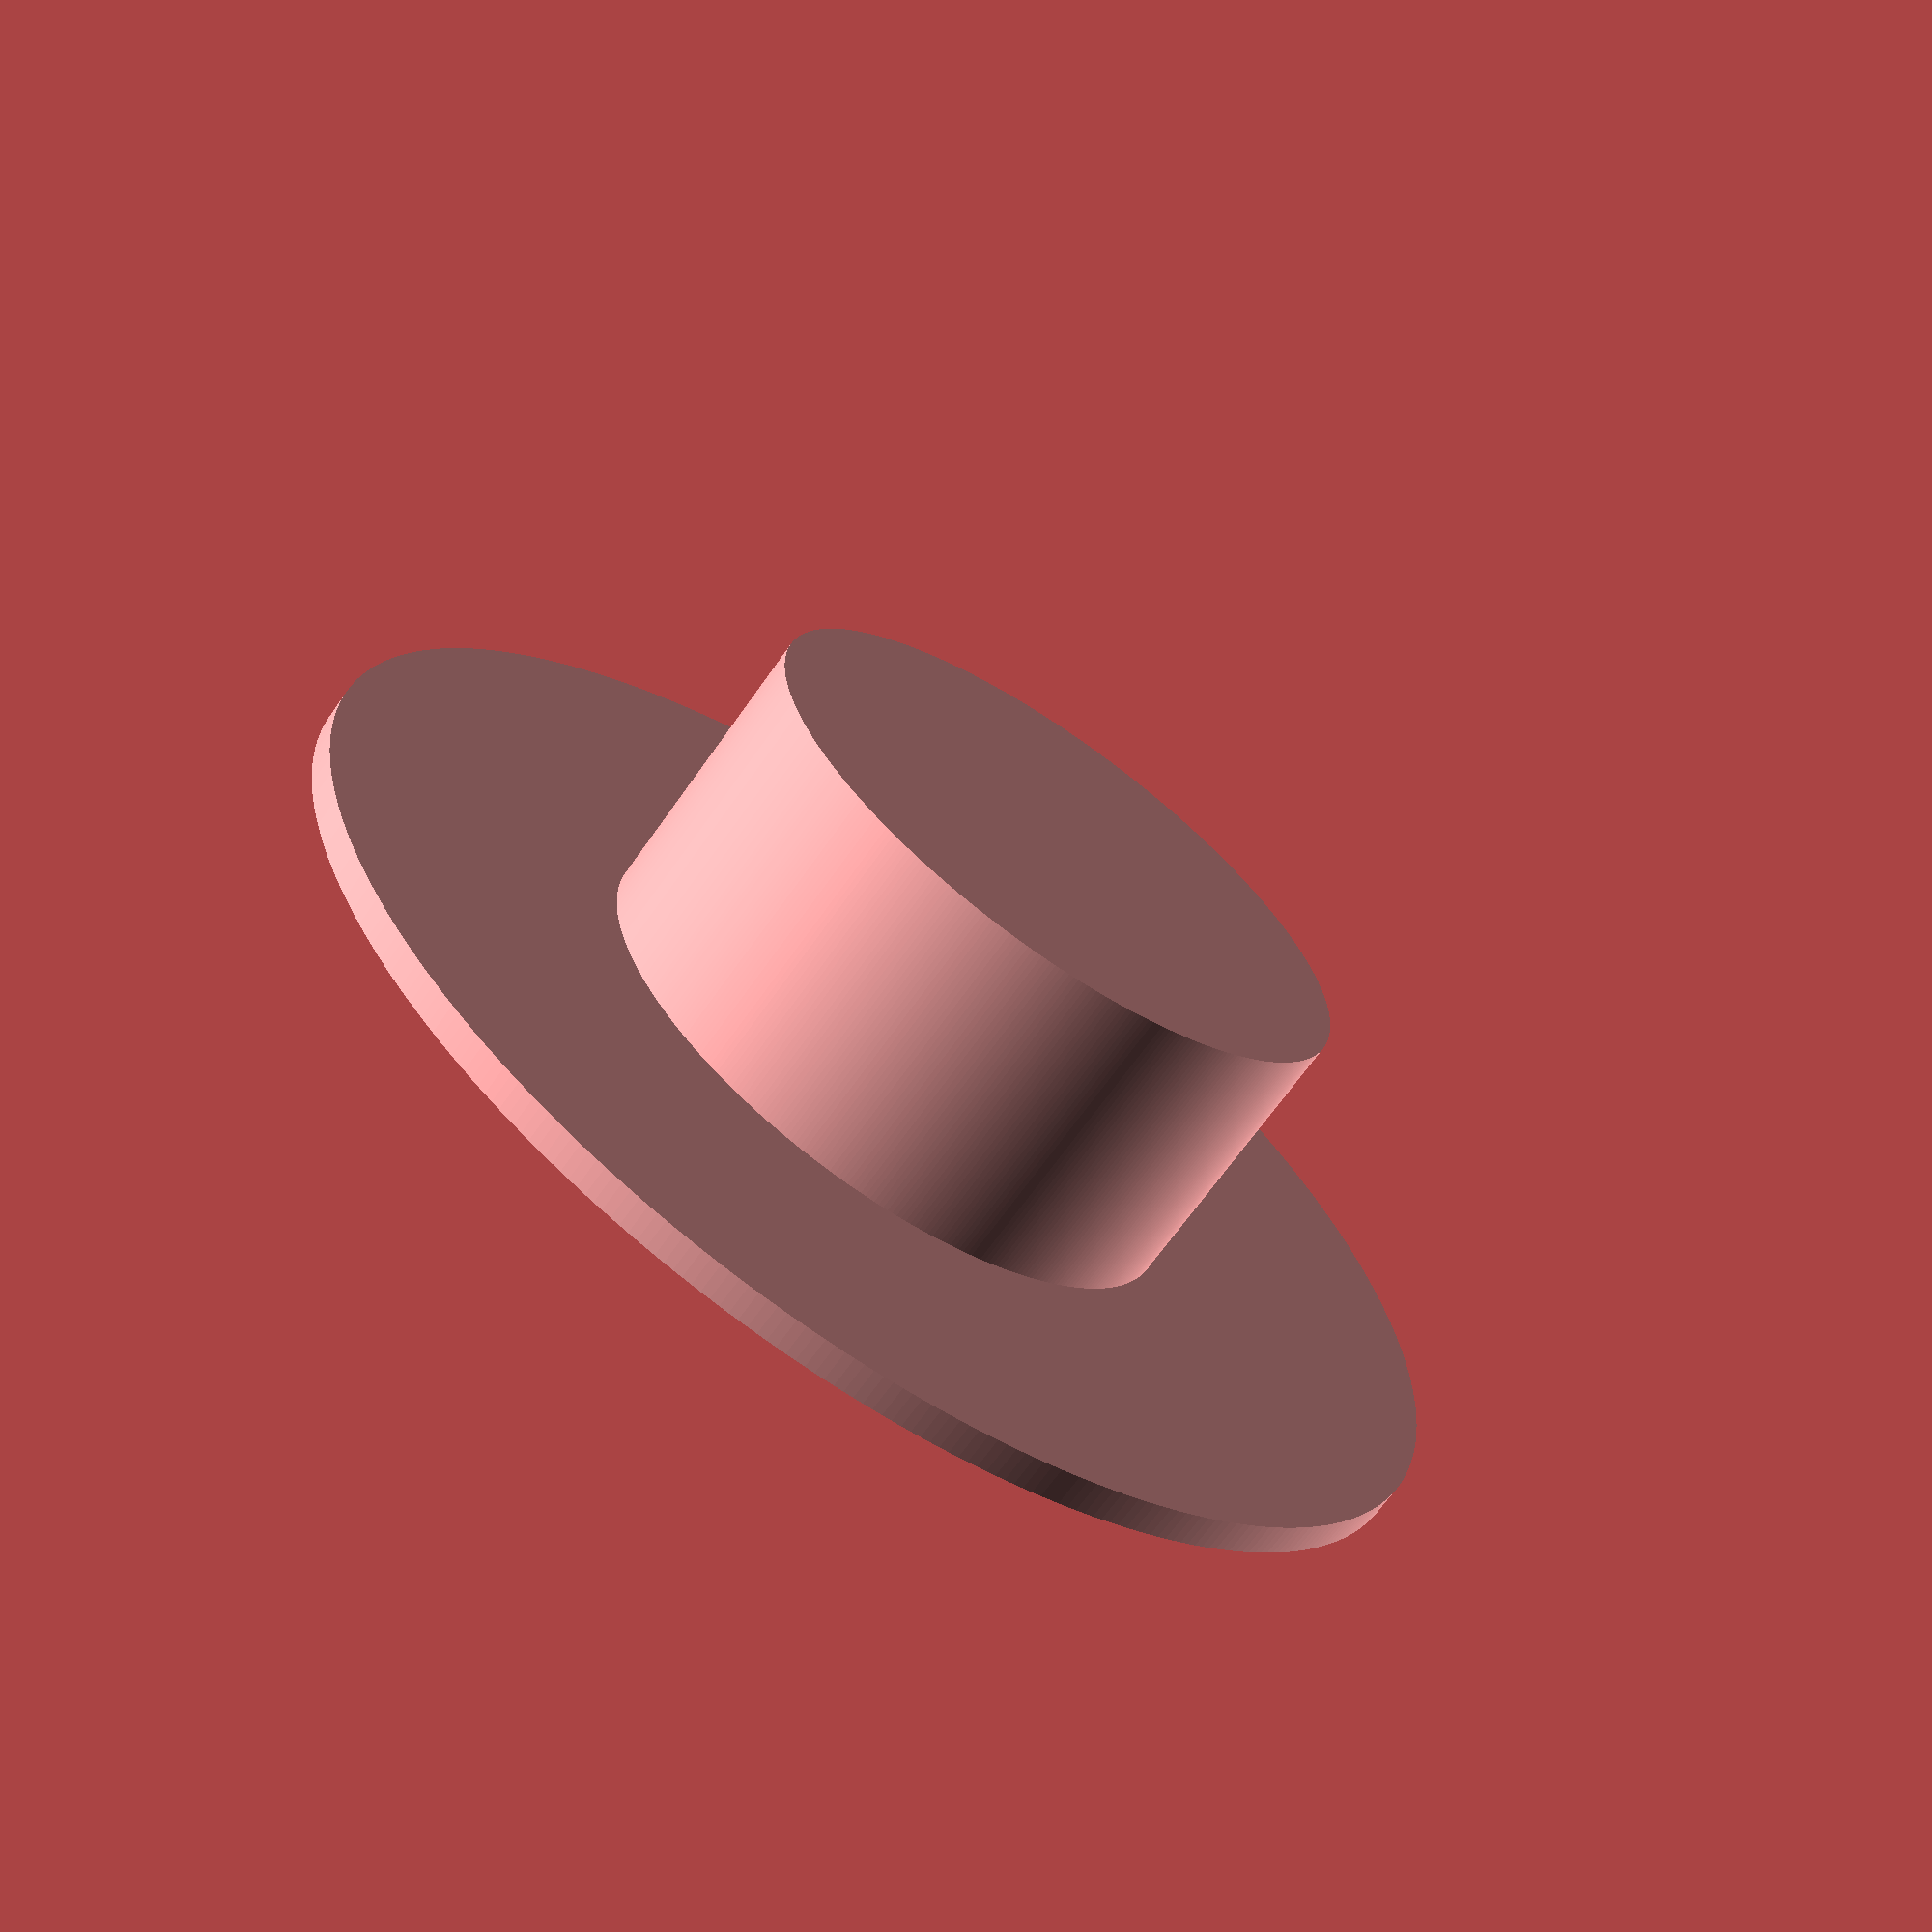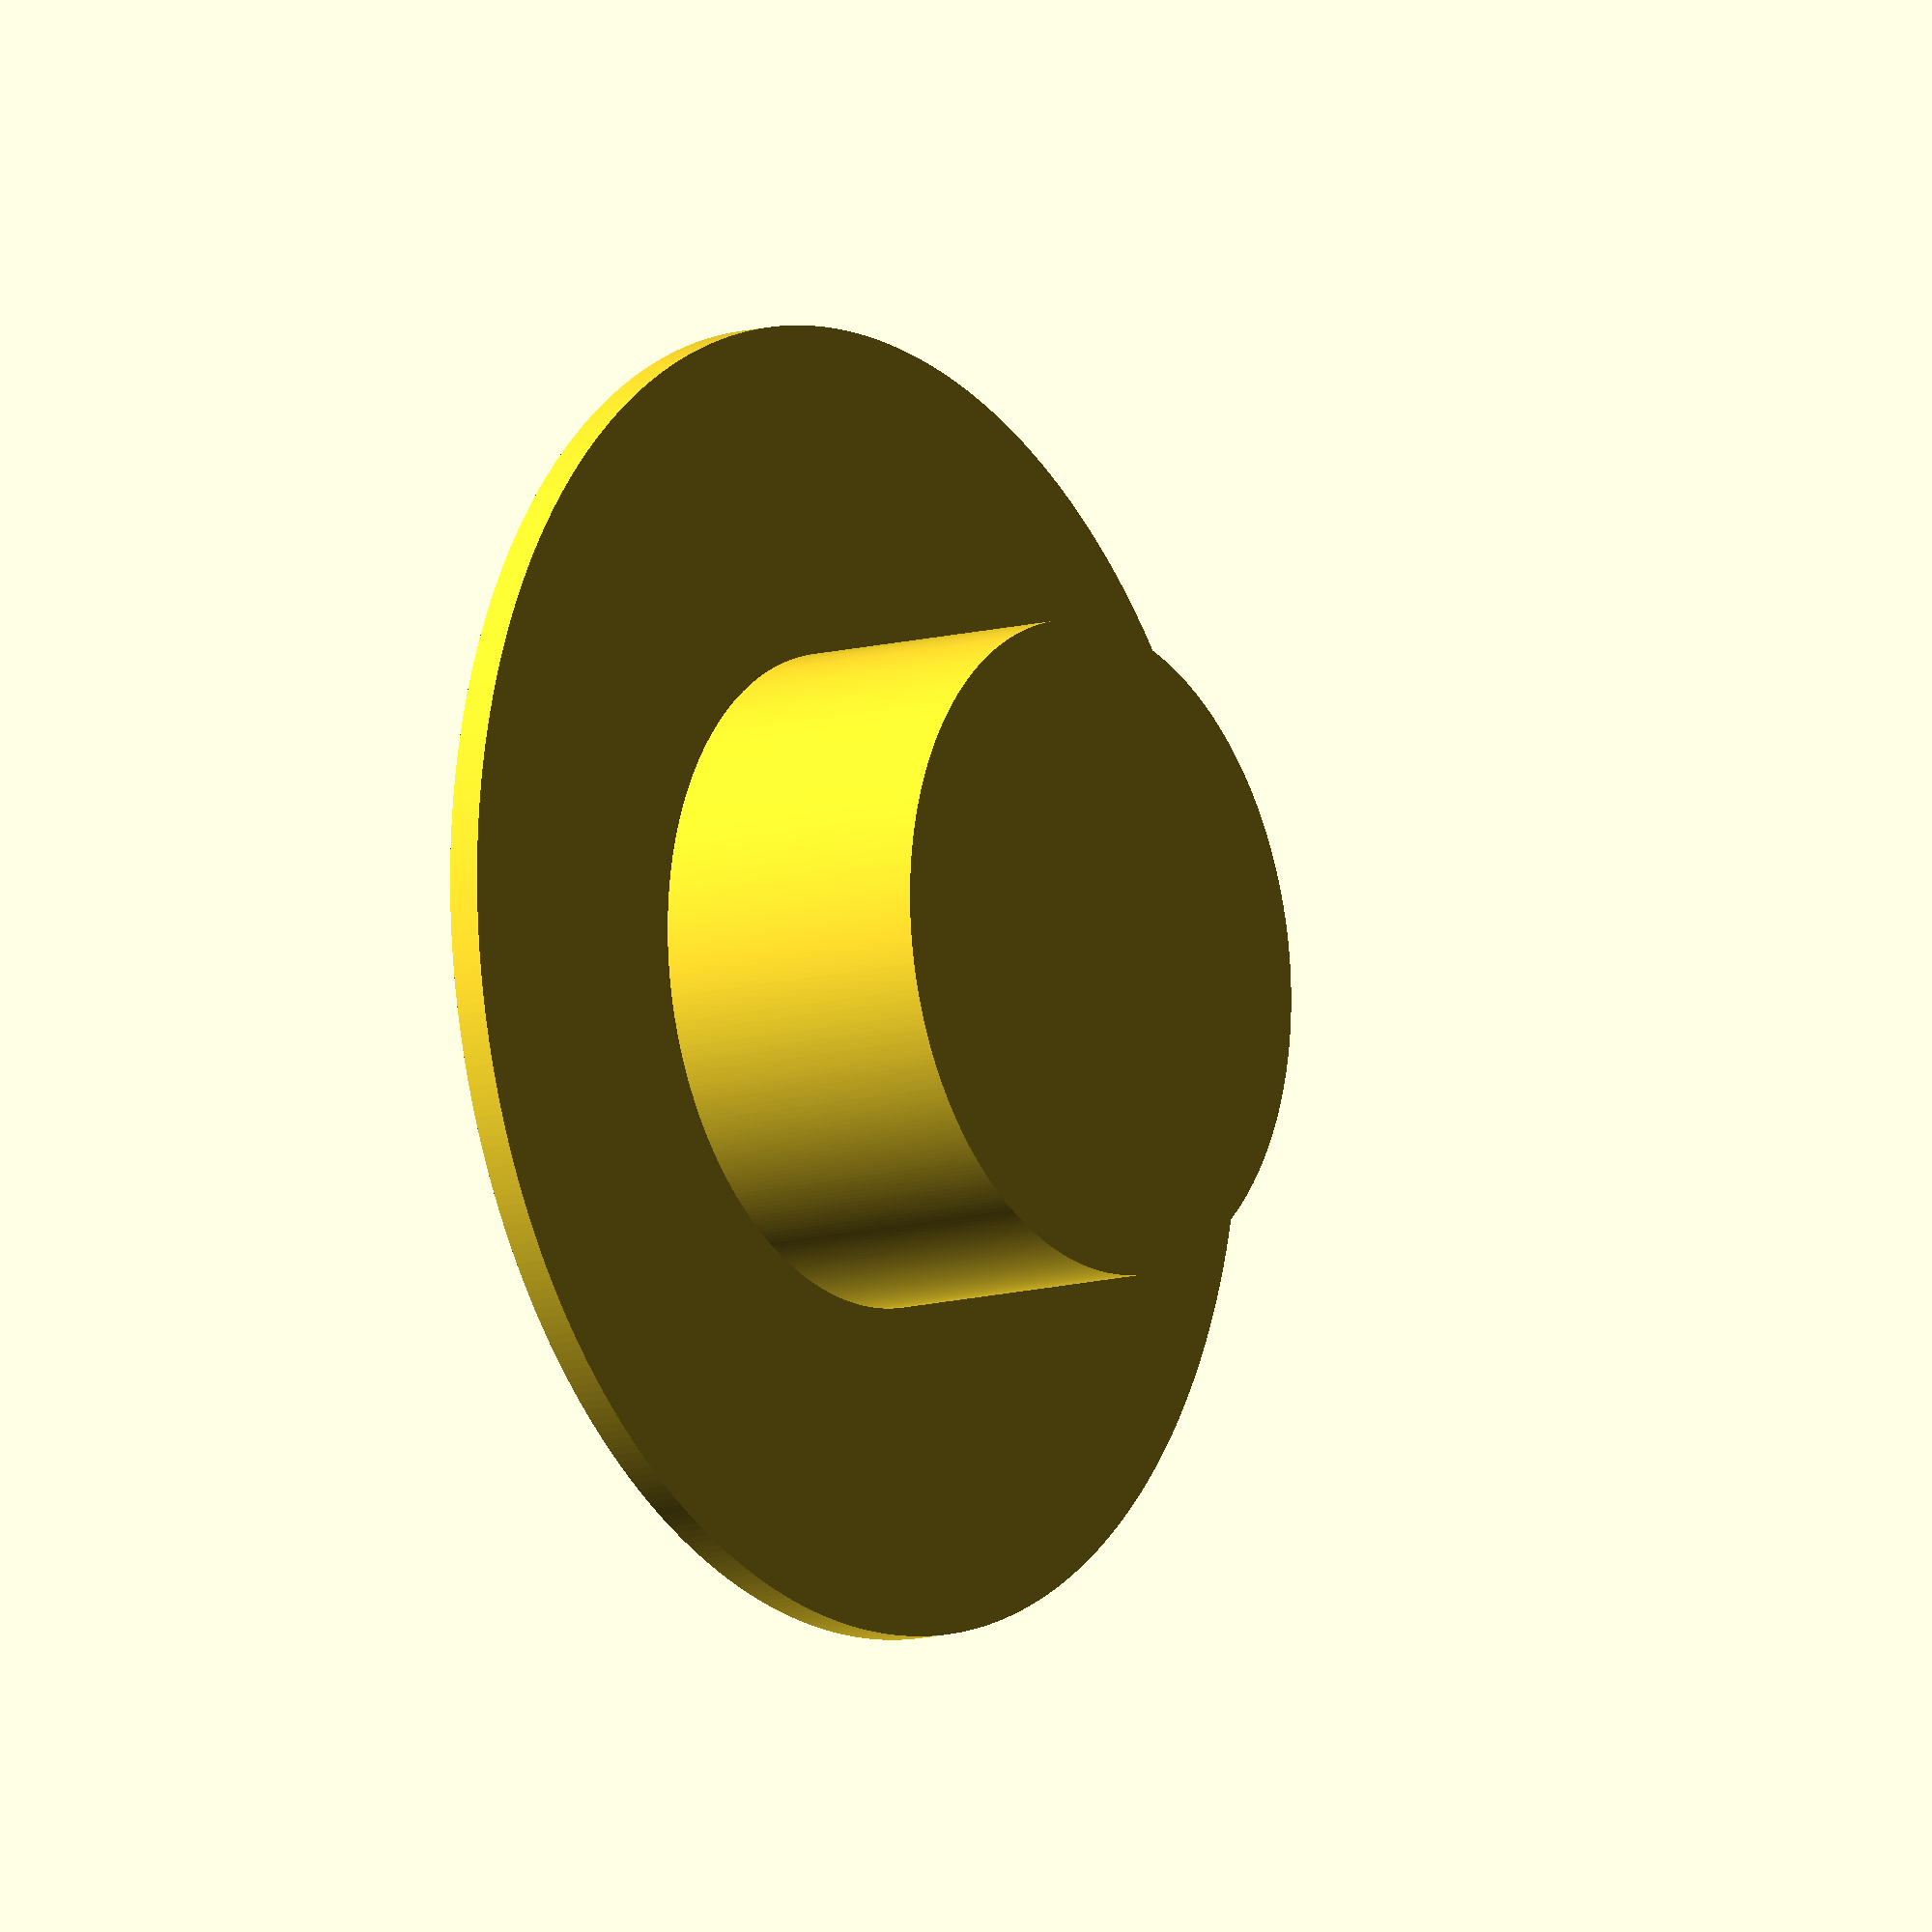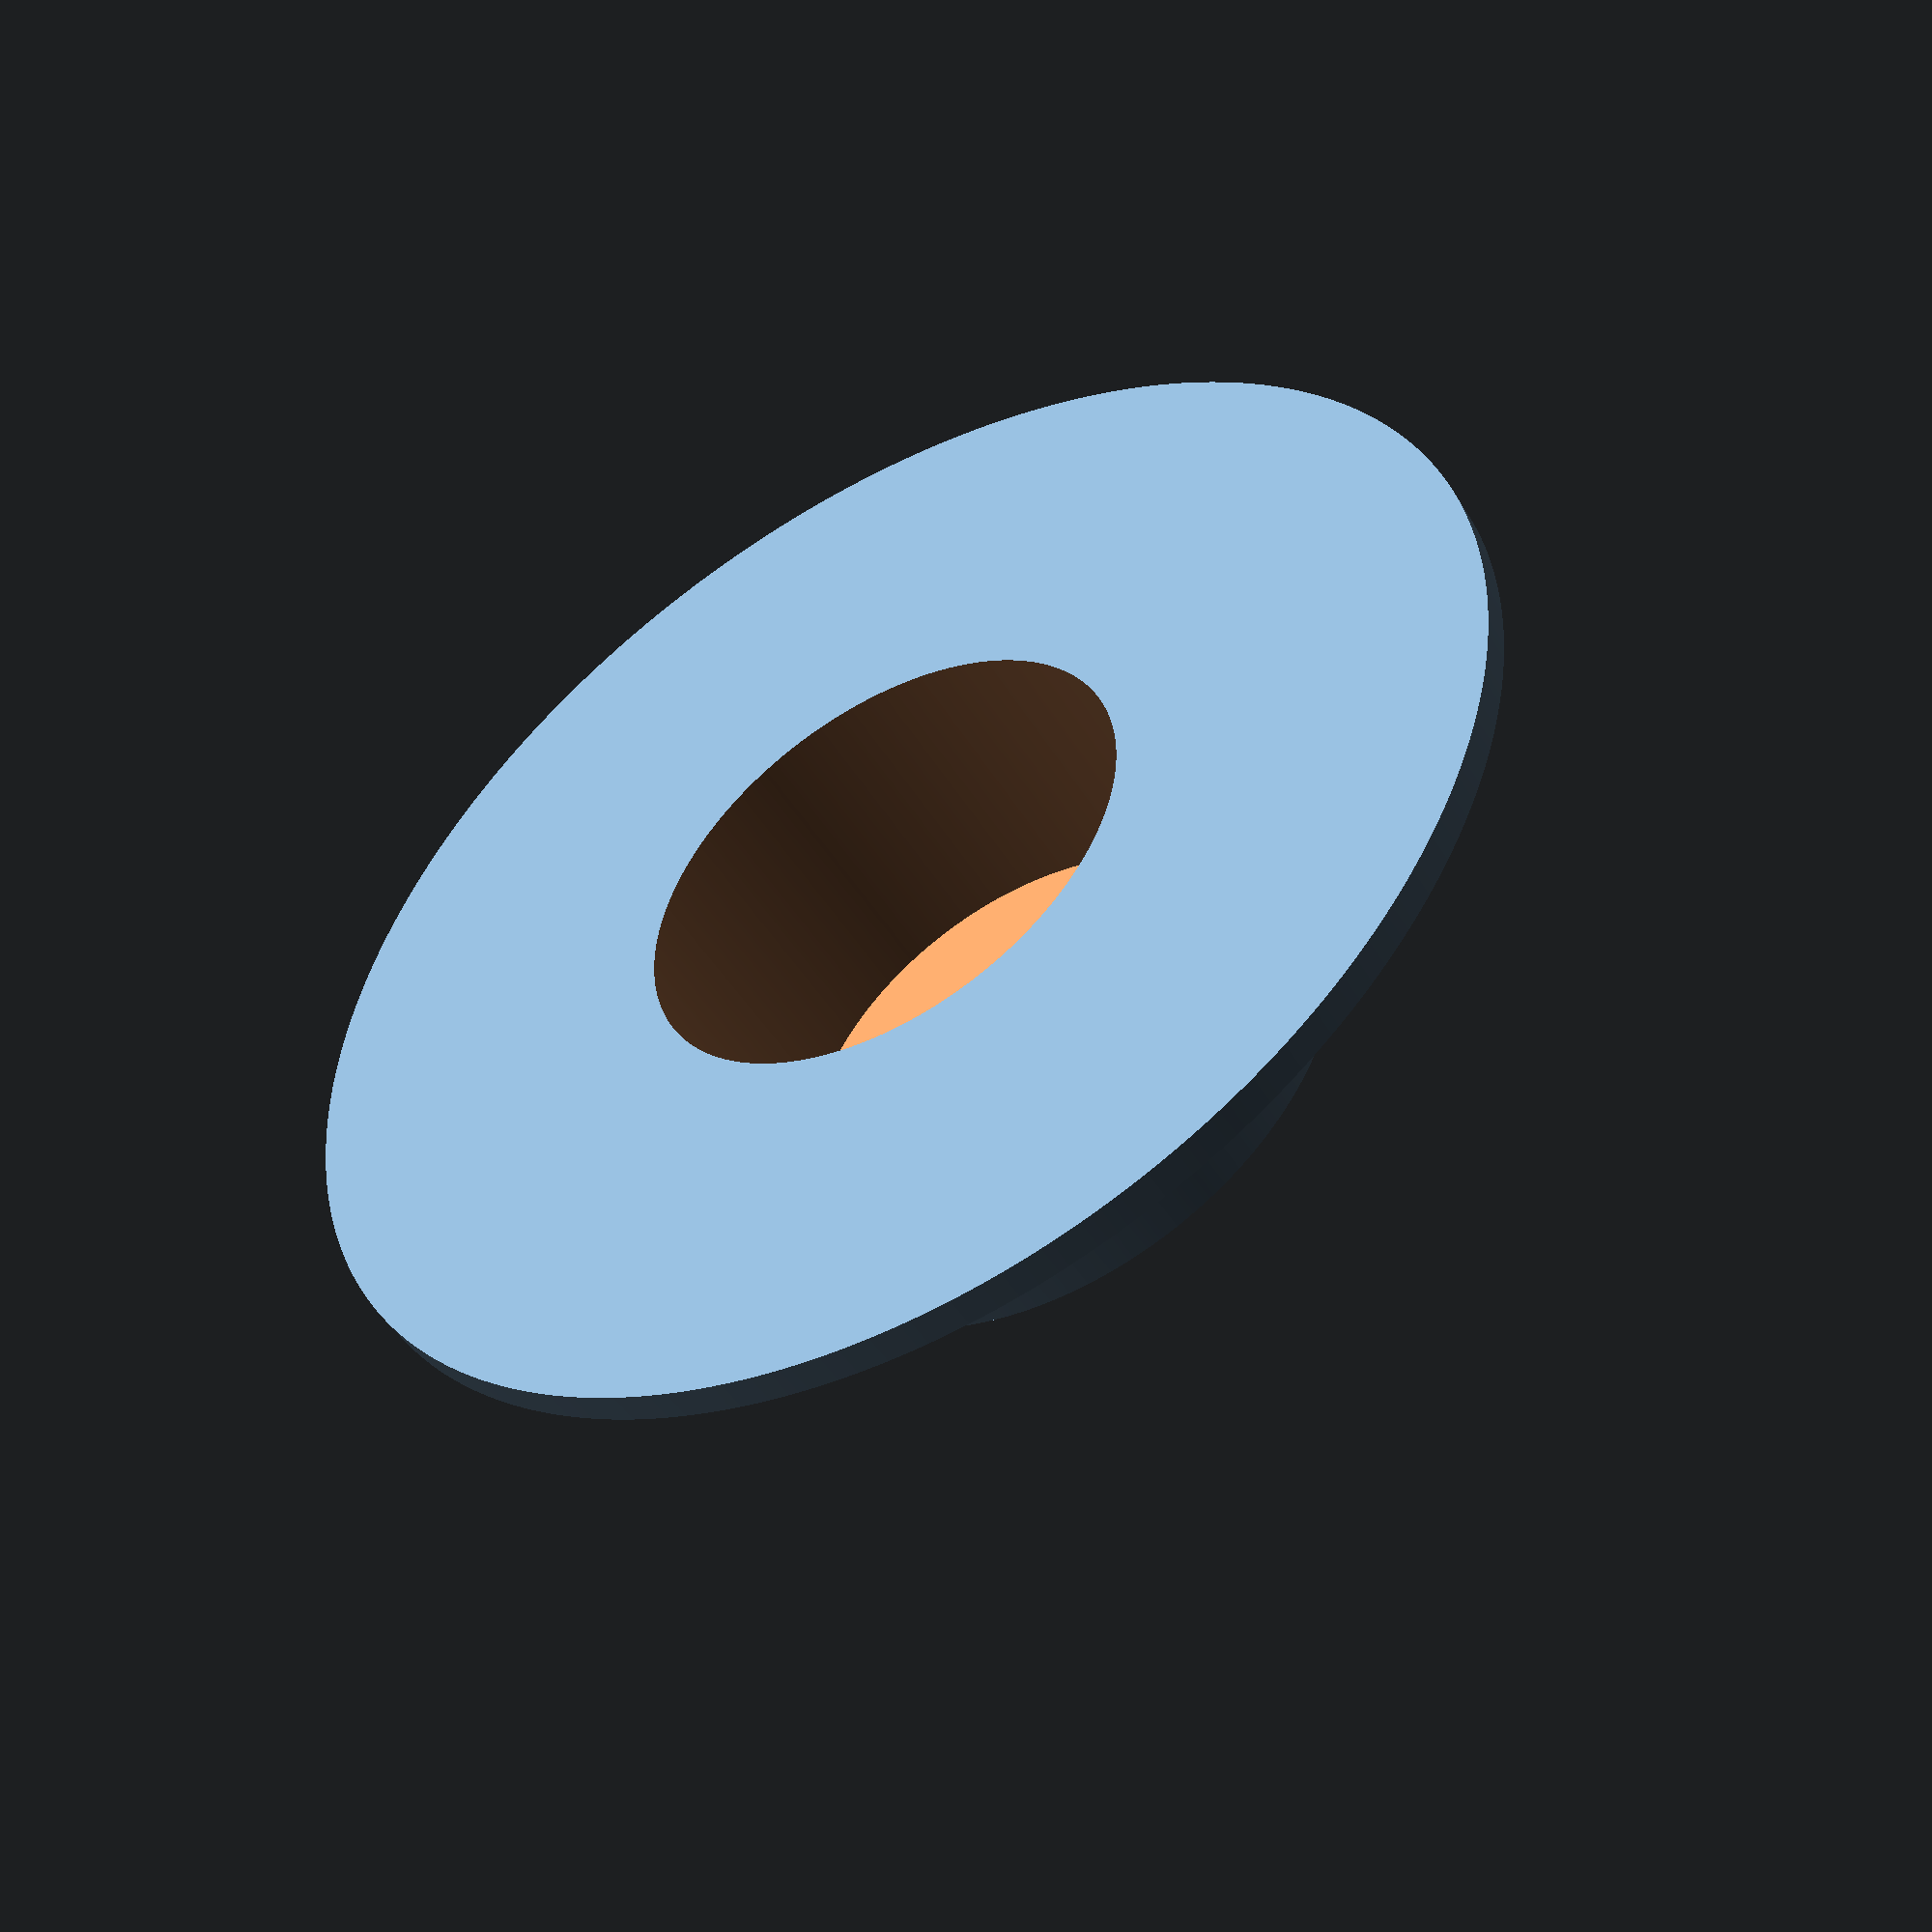
<openscad>


// $fn=20;
$fn=400;


clothThickness = 2;
scale = 0.2;

hatBaseDiameter = 200 * scale;
hatRoofDiameter = 100 * scale;
hatHeight = 100 * scale;




/**
 * A hat to suit / cowboy-like hat with a flat top and a wide brim
 */
module hat() {


    difference() {
        union() {
            cylinder(r=hatBaseDiameter,h=clothThickness);
            cylinder(r=hatRoofDiameter,h=hatHeight);
        }

        translate([0,0,-clothThickness]){
            cylinder(r=hatRoofDiameter-(2*clothThickness),h=hatHeight);
        }
    }







    
    
   

  

}




hat();
</openscad>
<views>
elev=246.6 azim=137.4 roll=214.9 proj=p view=solid
elev=191.2 azim=203.2 roll=234.7 proj=o view=solid
elev=228.9 azim=120.4 roll=329.7 proj=p view=solid
</views>
